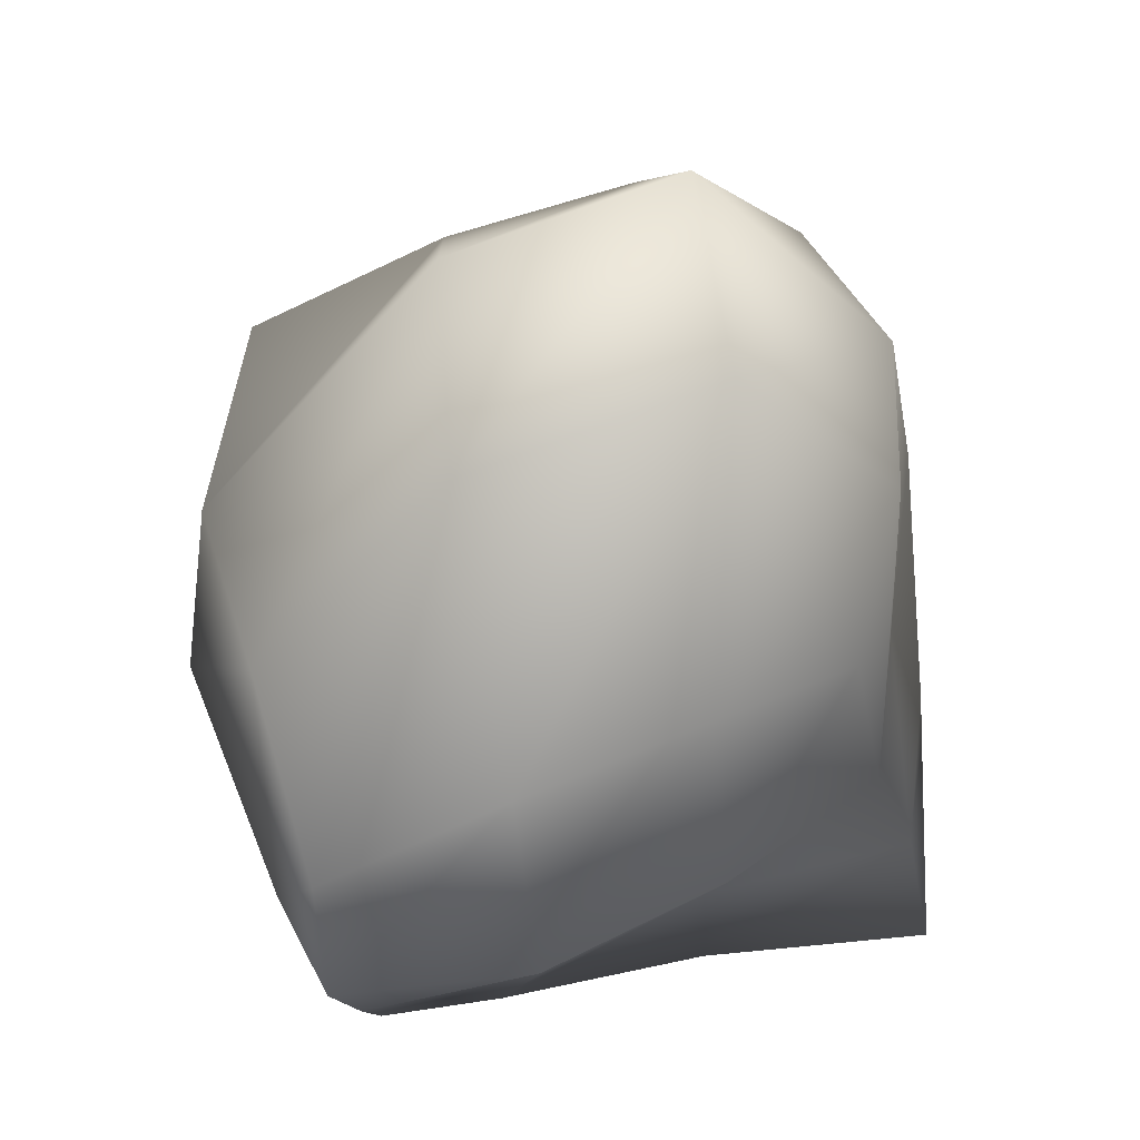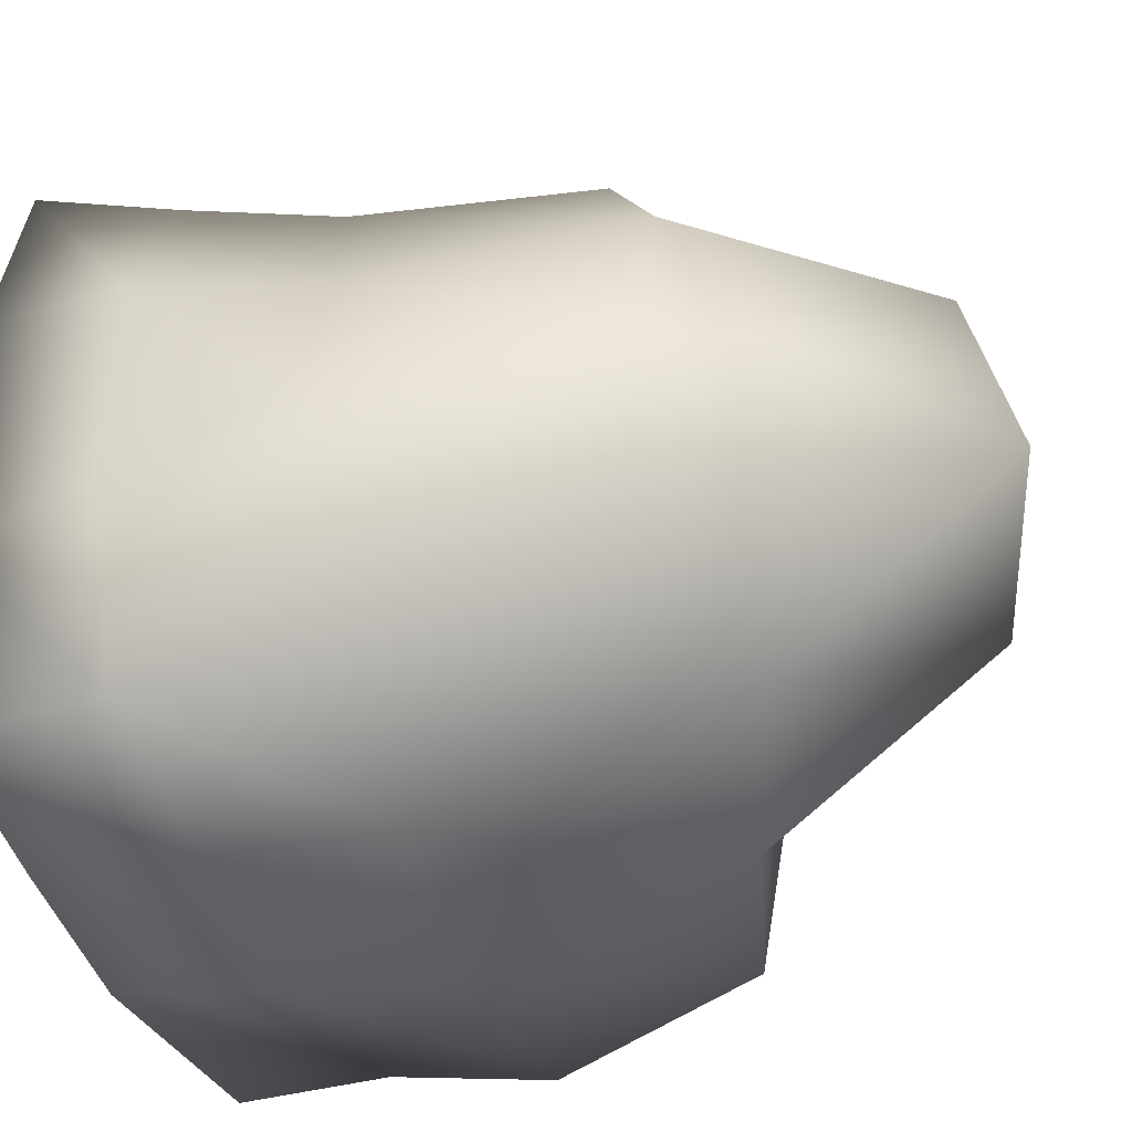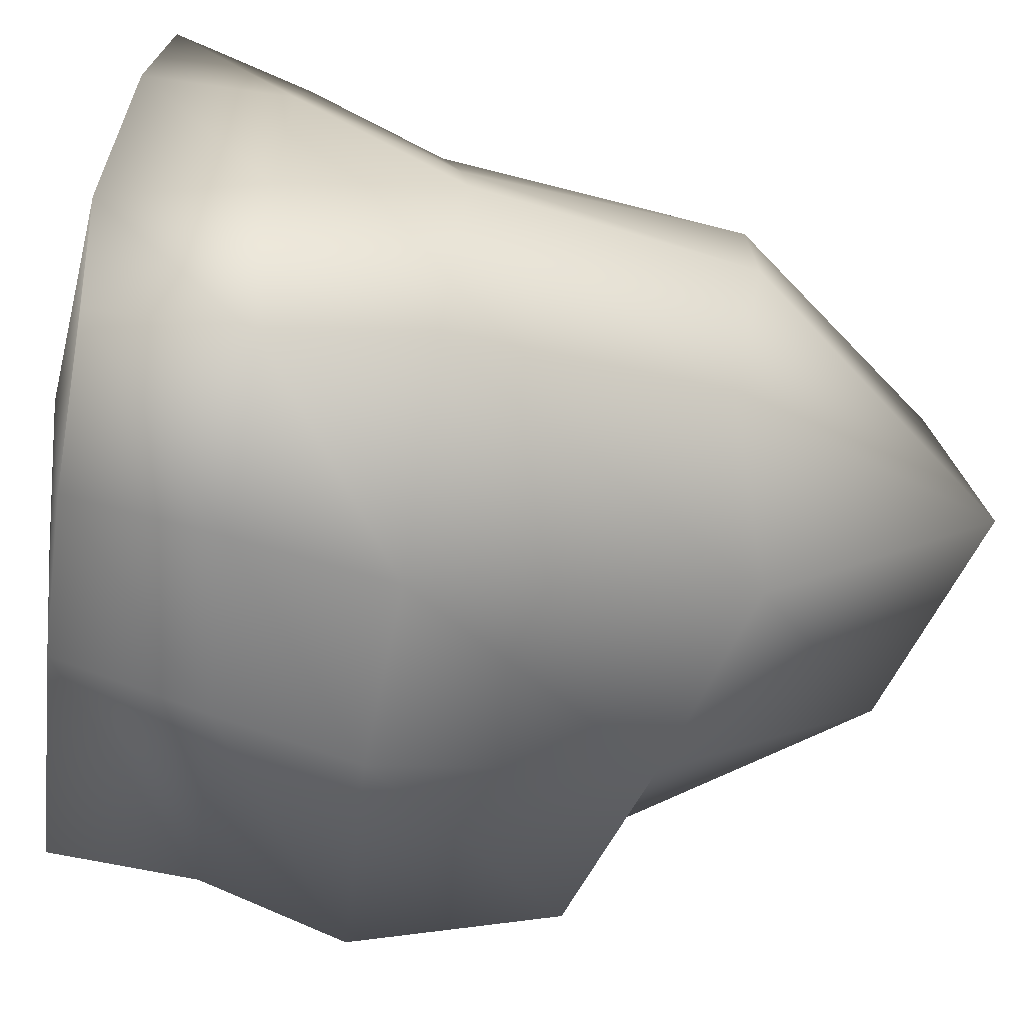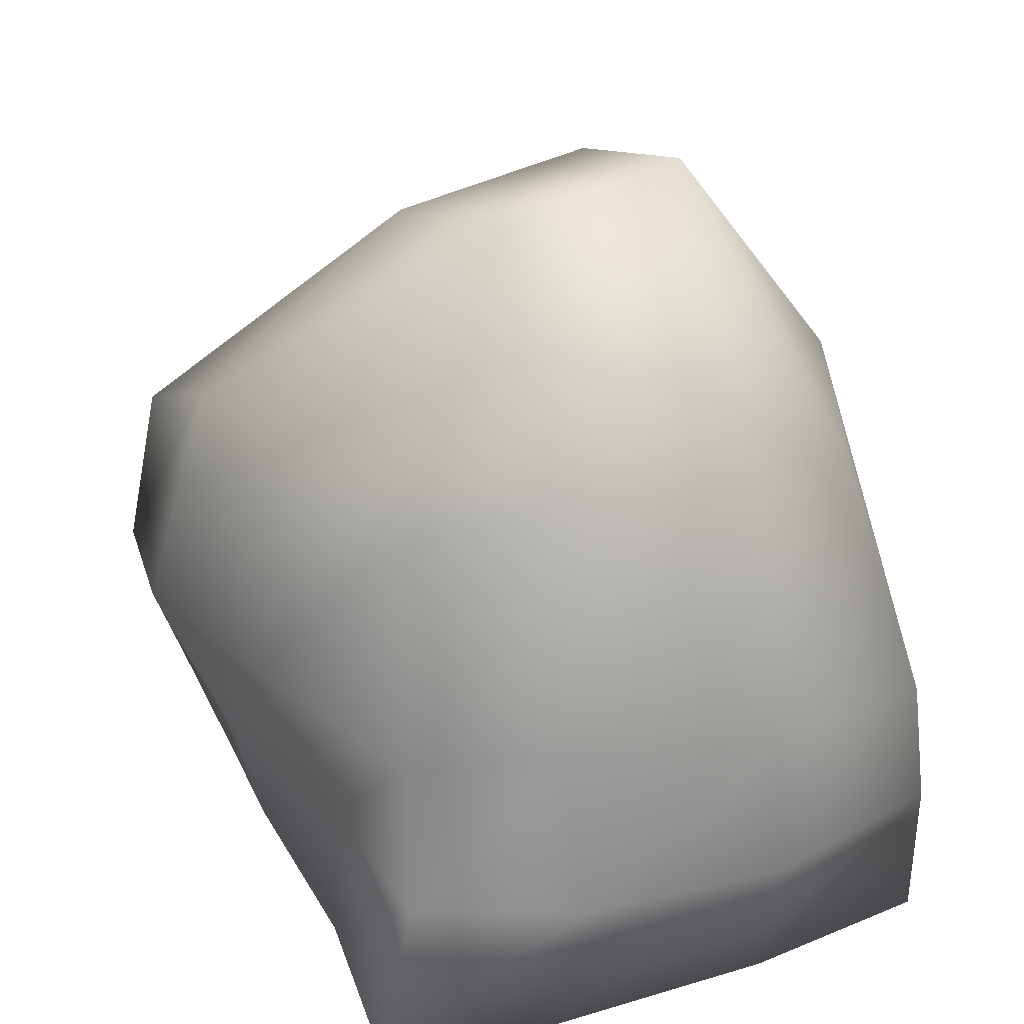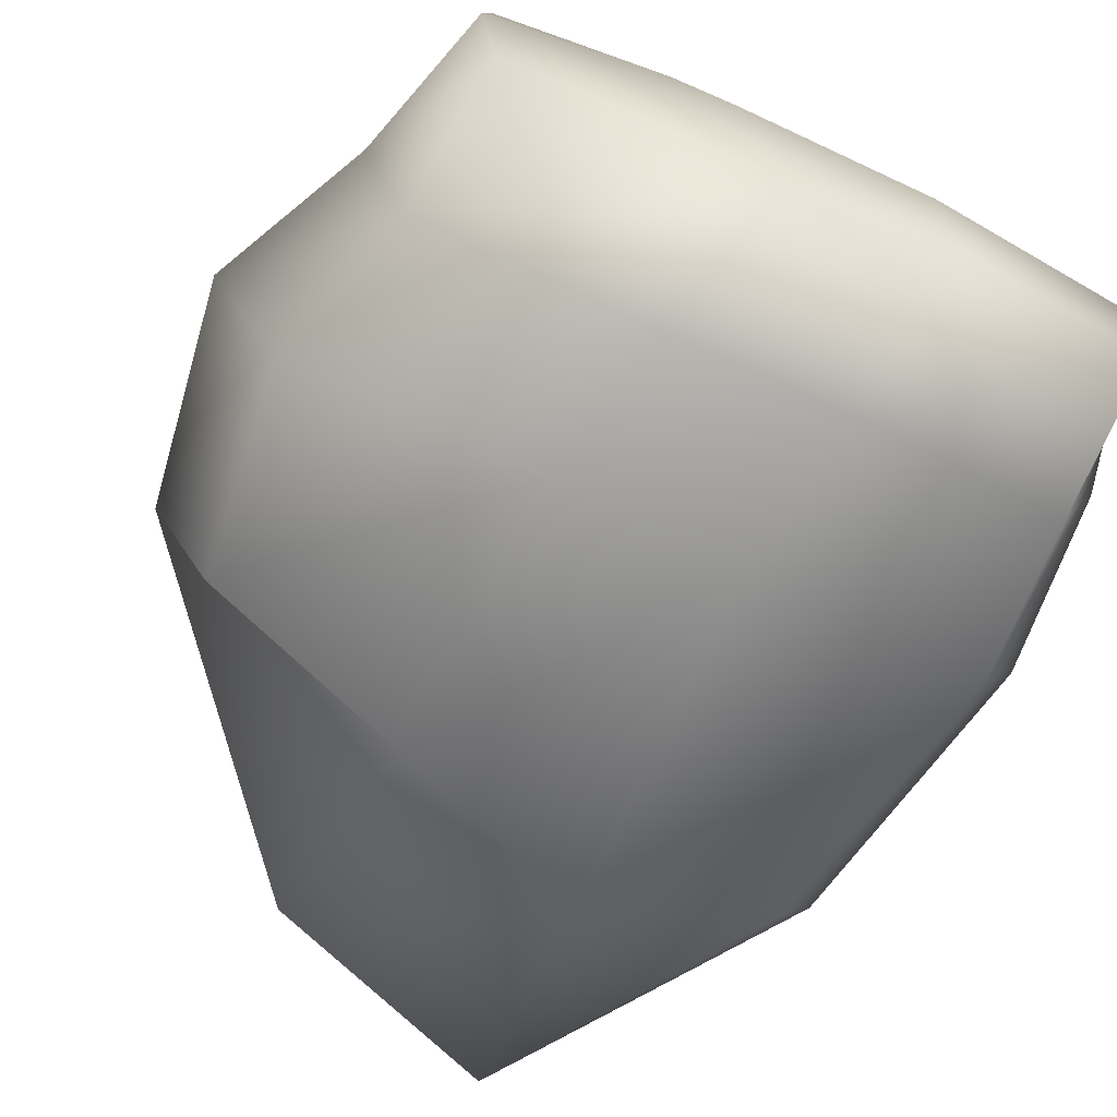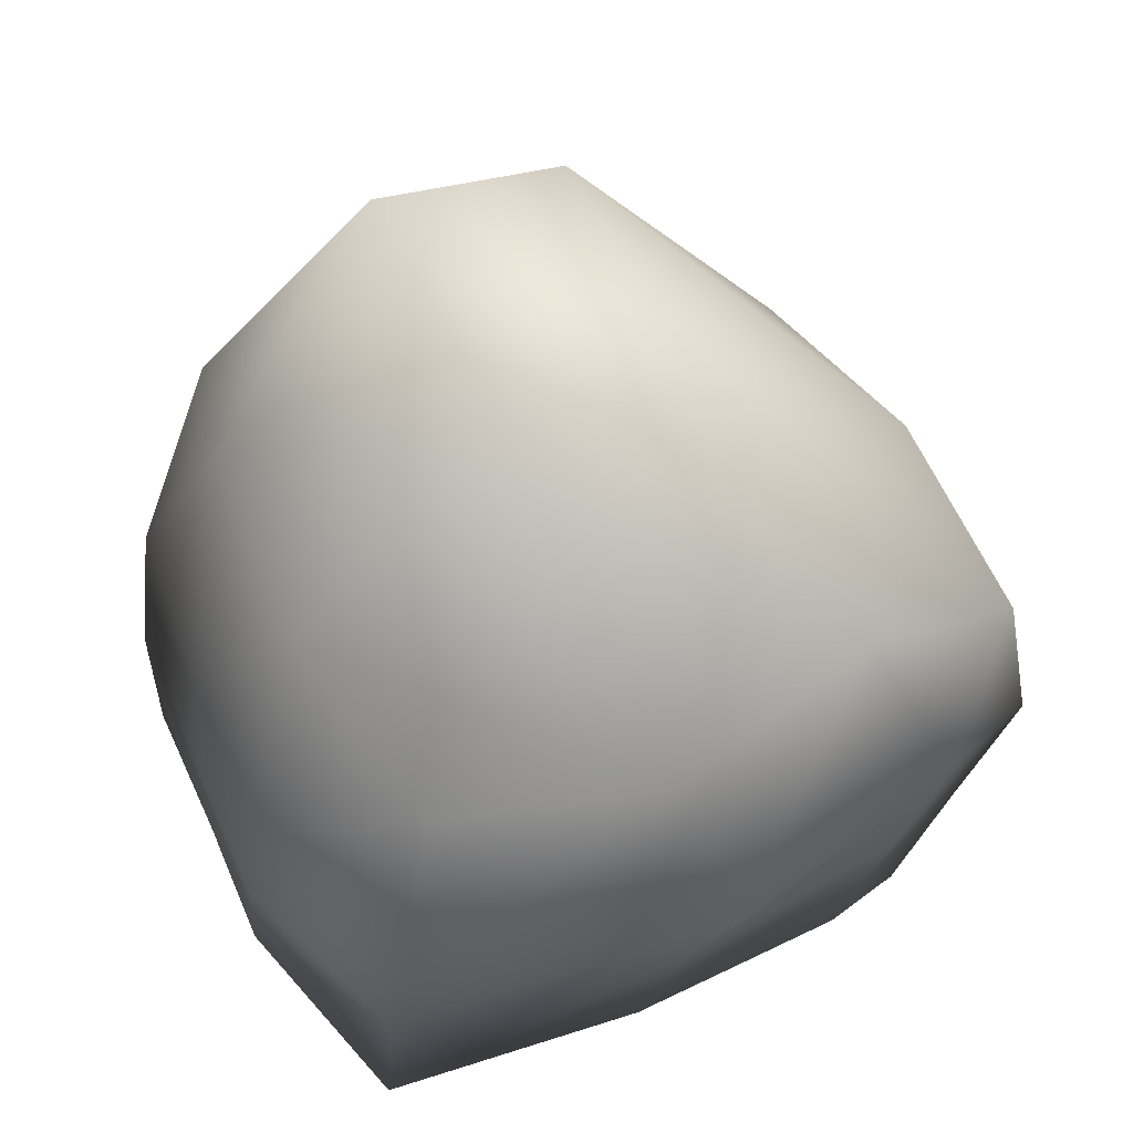
<metadata>
{"format":"obj","ext":"obj","renderer":"f3d","projection":"perspective","resolution":1024,"background":"white","views":[{"elev":59.3,"azim":-9.9,"up":"+Y"},{"elev":-44.9,"azim":108.7,"up":"+Z"},{"elev":-61.8,"azim":80.8,"up":"+Z"},{"elev":28.5,"azim":68.6,"up":"+Y"},{"elev":-79.2,"azim":-25.5,"up":"+Z"},{"elev":50.2,"azim":-117.6,"up":"+Y"}]}
</metadata>
<code>
g default
v -394.3 45.69 386.1
v -206.4 44.61 388.7
v 116.6 21.42 364.3
v 460.4 61.42 405.2
v -420.6 257.8 459.1
v -153 271.2 449.6
v 112 246.8 357.1
v 428.7 267.3 338.3
v -461.3 489.1 521.6
v -171 534.7 557.7
v 108.5 530.1 467.1
v 363.8 473.1 318.9
v -456.2 737.4 471.6
v -186.6 859 452.7
v 87.4 875.7 392
v 304 813.3 311.5
v -494 858.1 204
v -204.9 1109 114.6
v 159.9 1216 96.59
v 403.1 900.8 100.5
v -534.5 787.5 -99.28
v -174.2 1181 -177.3
v 157 1277 -187.1
v 450.2 893.2 -142.1
v -430.7 774.2 -408.3
v -136.7 851.6 -463.1
v 138.1 938.2 -446.6
v 372.8 858.8 -376.9
v -464.4 482.4 -485.2
v -126.3 465.6 -562.6
v 124.6 478.3 -531
v 440.2 474 -485.2
v -399.9 274.4 -476.1
v -82.09 261.7 -560.2
v 163.7 256 -540.3
v 427.7 261.1 -519.3
v -382.8 69.89 -482.6
v -36.4 53.9 -549
v 182.8 46.06 -528.6
v 427.1 50.45 -513.4
v -423.7 42.49 -84.07
v -90.81 6.934 -185.2
v 168.5 3.254 -254.1
v 452.8 24.87 -232.8
v -419.5 42.49 262.2
v -162.3 14.35 221.4
v 203.4 7.344 98.35
v 486.1 38.82 138.4
v 507.7 245.9 -237.7
v 506.3 254.1 88.97
v 530.1 492.9 -201.5
v 430.7 494.8 102.1
v -485.4 261.7 -36.17
v -458.7 255.5 323.5
v -594.2 492.5 -22.76
v -510.8 496.5 368.3
g pCube1
f 1 2 6 5
f 2 3 7 6
f 3 4 8 7
f 5 6 10 9
f 6 7 11 10
f 7 8 12 11
f 9 10 14 13
f 10 11 15 14
f 11 12 16 15
f 13 14 18 17
f 14 15 19 18
f 15 16 20 19
f 17 18 22 21
f 18 19 23 22
f 19 20 24 23
f 21 22 26 25
f 22 23 27 26
f 23 24 28 27
f 25 26 30 29
f 26 27 31 30
f 27 28 32 31
f 29 30 34 33
f 30 31 35 34
f 31 32 36 35
f 33 34 38 37
f 34 35 39 38
f 35 36 40 39
f 37 38 42 41
f 38 39 43 42
f 39 40 44 43
f 41 42 46 45
f 42 43 47 46
f 43 44 48 47
f 45 46 2 1
f 46 47 3 2
f 47 48 4 3
f 44 40 36 49
f 48 44 49 50
f 4 48 50 8
f 49 36 32 51
f 50 49 51 52
f 8 50 52 12
f 51 32 28 24
f 52 51 24 20
f 12 52 20 16
f 37 41 53 33
f 41 45 54 53
f 45 1 5 54
f 33 53 55 29
f 53 54 56 55
f 54 5 9 56
f 29 55 21 25
f 55 56 17 21
f 56 9 13 17

</code>
